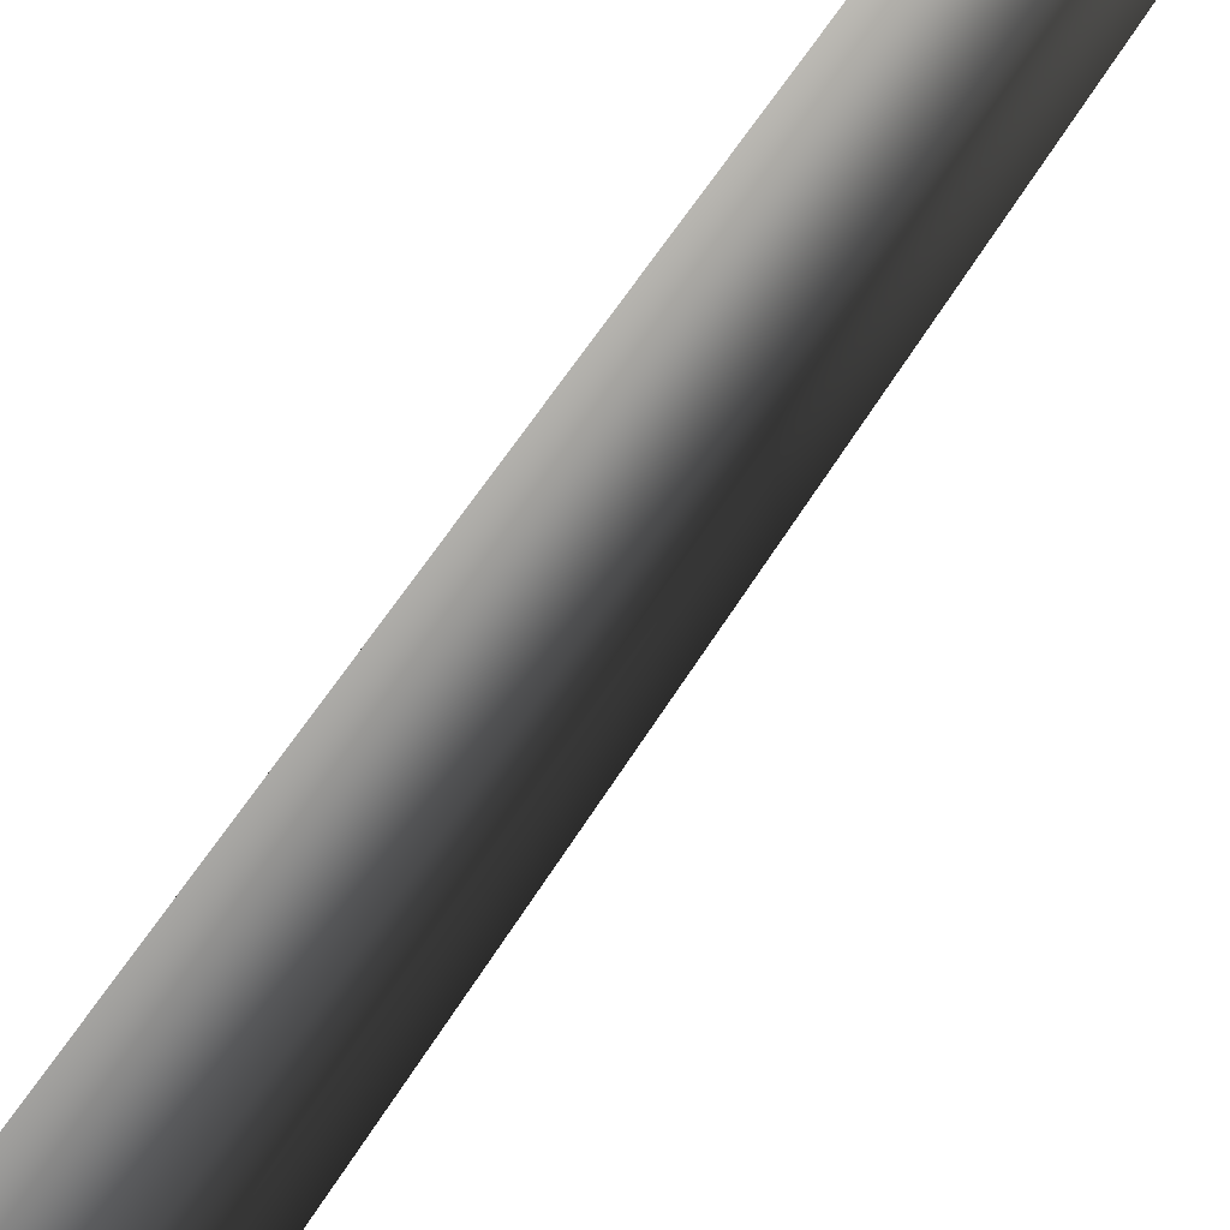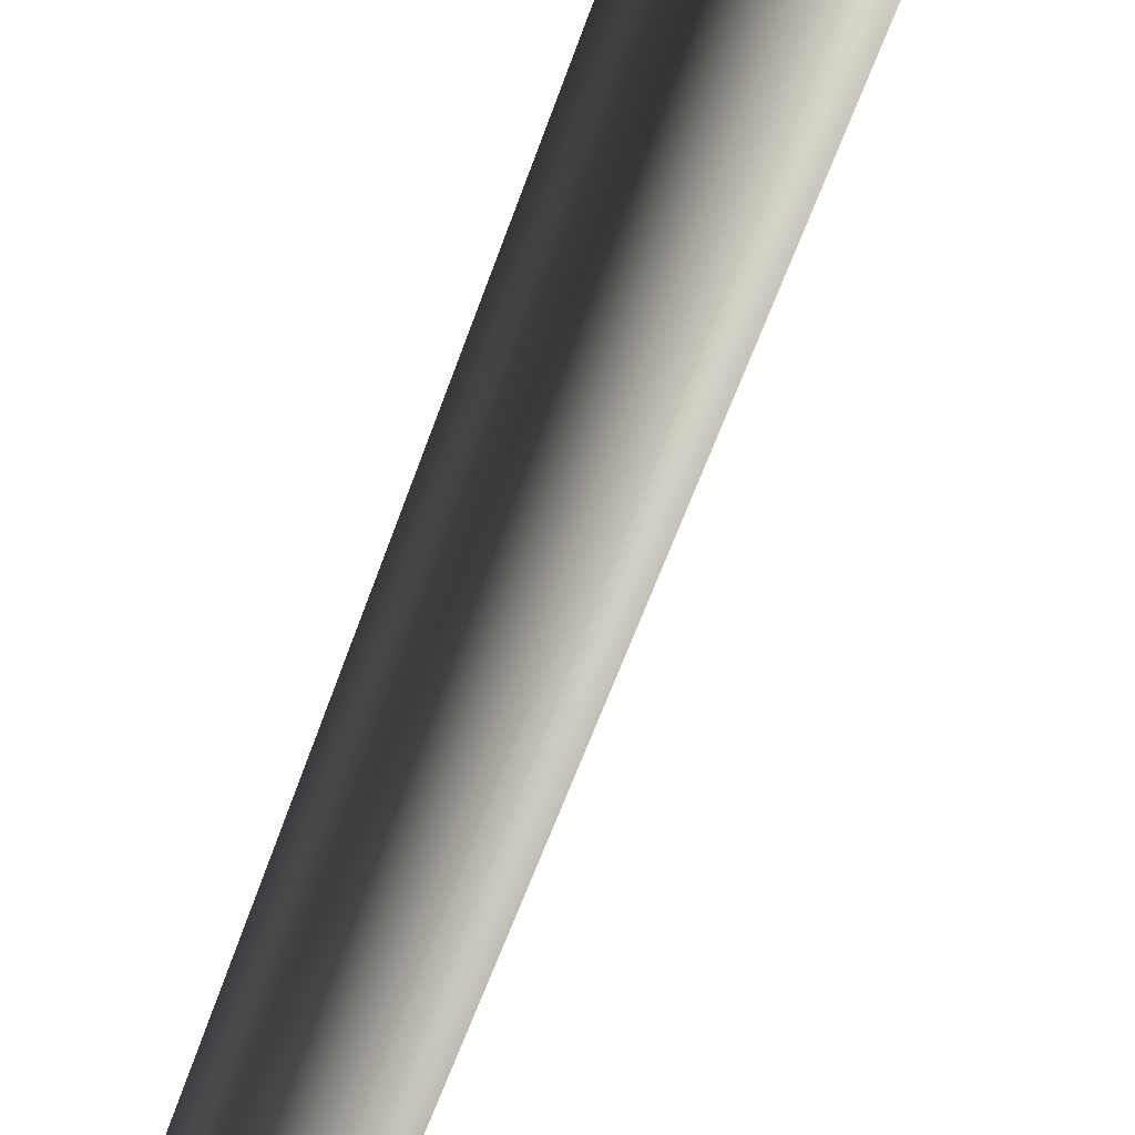
<metadata>
{"format":"obj","ext":"obj","renderer":"f3d","projection":"perspective","resolution":1024,"background":"white","views":[{"elev":-58.0,"azim":147.6,"up":"+Z"},{"elev":58.6,"azim":-162.2,"up":"+Z"}]}
</metadata>
<code>
v 0.0009425 -0.2775 0.6593
v -0.5684 -0.2775 0.3306
v 0.0001691 0.5697 0.3851
v -0.3313 0.5602 0.193
v -0.1712 8.015 0.279
v 0.1277 8.017 0.2921
v -0.2836 7.962 -0.02117
v 0.2877 24 -0.04295
v 0.2877 24 -0.04295
v -0.5684 -0.2775 -0.3268
v 0.001733 0.5519 -0.3814
v -0.3305 0.5513 -0.1903
v 0.0009587 -0.2775 -0.6555
v 0.03056 7.948 -0.2673
v -0.2836 7.962 -0.02117
v 0.2877 24 -0.04295
v -0.5684 -0.2775 0.3306
v -0.3305 0.5513 -0.1903
v -0.3313 0.5602 0.193
v -0.5684 -0.2775 -0.3268
v -0.2836 7.962 -0.02117
v 0.5703 -0.2775 -0.3268
v 0.3332 0.5615 -0.1891
v 0.0009587 -0.2775 -0.6555
v 0.001733 0.5519 -0.3814
v 0.03056 7.948 -0.2673
v 0.3123 8.009 -0.0006552
v 0.2877 24 -0.04295
v 0.5703 -0.2775 -0.3268
v 0.5703 -0.2775 0.3306
v 0.3332 0.5615 -0.1891
v 0.3324 0.5704 0.1941
v 0.0009425 -0.2775 0.6593
v 0.0001691 0.5697 0.3851
v 0.1277 8.017 0.2921
v 0.3123 8.009 -0.0006552
v 0.2877 24 -0.04295
g MEP_ConTrunk_01_g_14814_141
f 1 3 2
f 3 4 2
f 4 3 5
f 3 6 5
f 4 5 7
f 6 8 5
f 5 9 7
f 10 12 11
f 13 10 11
f 11 12 14
f 12 15 14
f 15 16 14
f 17 19 18
f 20 17 18
f 18 19 21
f 22 24 23
f 24 25 23
f 25 26 23
f 23 26 27
f 26 28 27
f 29 31 30
f 31 32 30
f 30 32 33
f 32 34 33
f 34 32 35
f 32 36 35
f 32 31 36
f 36 37 35

</code>
